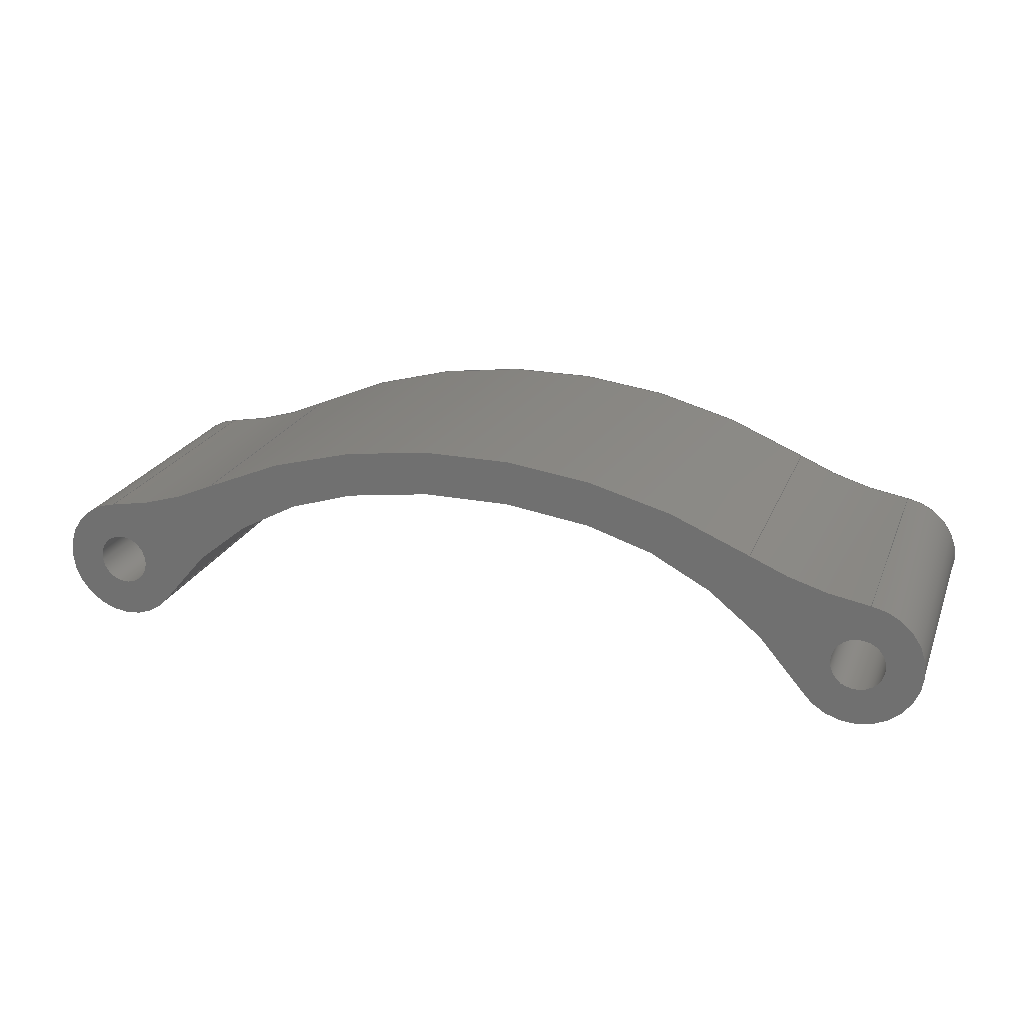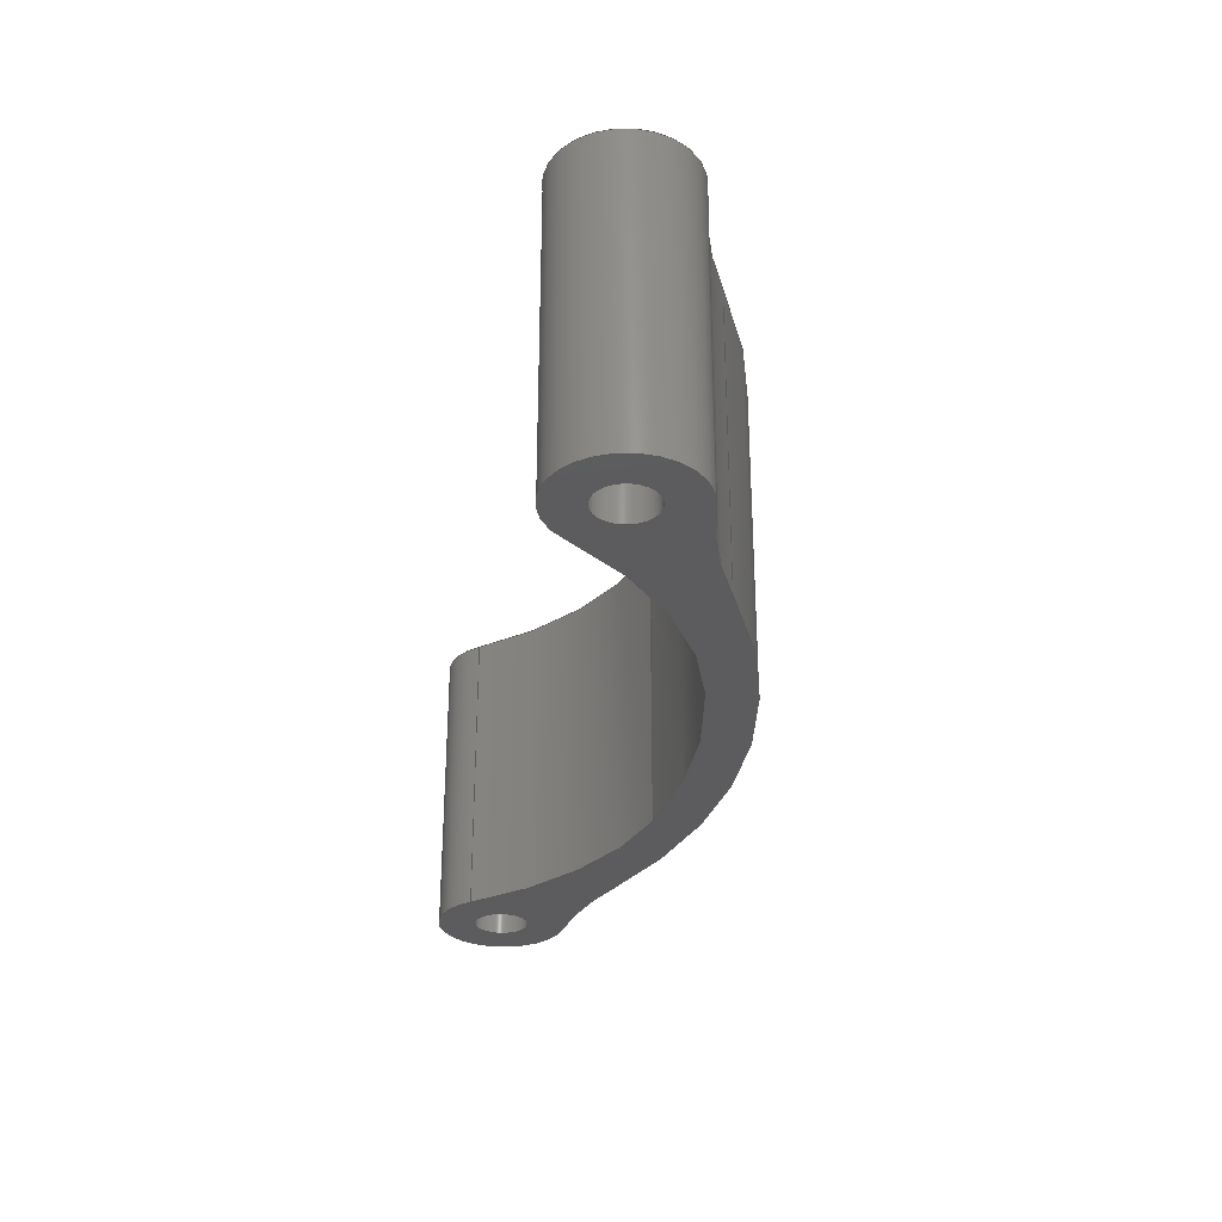
<metadata>
{"format":"step","ext":"stp","renderer":"f3d","projection":"perspective","resolution":1024,"background":"white","views":[{"elev":22.3,"azim":18.4,"up":"+Y"},{"elev":-29.9,"azim":81.2,"up":"+Z"}]}
</metadata>
<code>
ISO-10303-21;
DATA;
#1=MECHANICAL_DESIGN_GEOMETRIC_PRESENTATION_REPRESENTATION('',(#4),#409);
#2=SHAPE_REPRESENTATION_RELATIONSHIP('SRR','None',#416,#3);
#3=ADVANCED_BREP_SHAPE_REPRESENTATION('',(#5),#408);
#4=STYLED_ITEM('',(#425),#5);
#5=MANIFOLD_SOLID_BREP('Solid1',#212);
#6=FACE_BOUND('',#35,.T.);
#7=FACE_BOUND('',#36,.T.);
#8=FACE_BOUND('',#38,.T.);
#9=FACE_BOUND('',#39,.T.);
#10=PLANE('',#265);
#11=PLANE('',#266);
#12=FACE_OUTER_BOUND('',#24,.T.);
#13=FACE_OUTER_BOUND('',#25,.T.);
#14=FACE_OUTER_BOUND('',#26,.T.);
#15=FACE_OUTER_BOUND('',#27,.T.);
#16=FACE_OUTER_BOUND('',#28,.T.);
#17=FACE_OUTER_BOUND('',#29,.T.);
#18=FACE_OUTER_BOUND('',#30,.T.);
#19=FACE_OUTER_BOUND('',#31,.T.);
#20=FACE_OUTER_BOUND('',#32,.T.);
#21=FACE_OUTER_BOUND('',#33,.T.);
#22=FACE_OUTER_BOUND('',#34,.T.);
#23=FACE_OUTER_BOUND('',#37,.T.);
#24=EDGE_LOOP('',(#130,#131,#132,#133));
#25=EDGE_LOOP('',(#134,#135,#136,#137));
#26=EDGE_LOOP('',(#138,#139,#140,#141));
#27=EDGE_LOOP('',(#142,#143,#144,#145));
#28=EDGE_LOOP('',(#146,#147,#148,#149));
#29=EDGE_LOOP('',(#150,#151,#152,#153));
#30=EDGE_LOOP('',(#154,#155,#156,#157));
#31=EDGE_LOOP('',(#158,#159,#160,#161));
#32=EDGE_LOOP('',(#162,#163,#164,#165));
#33=EDGE_LOOP('',(#166,#167,#168,#169));
#34=EDGE_LOOP('',(#170,#171,#172,#173,#174,#175,#176,#177));
#35=EDGE_LOOP('',(#178));
#36=EDGE_LOOP('',(#179));
#37=EDGE_LOOP('',(#180,#181,#182,#183,#184,#185,#186,#187));
#38=EDGE_LOOP('',(#188));
#39=EDGE_LOOP('',(#189));
#40=LINE('',#349,#50);
#41=LINE('',#352,#51);
#42=LINE('',#357,#52);
#43=LINE('',#364,#53);
#44=LINE('',#367,#54);
#45=LINE('',#376,#55);
#46=LINE('',#379,#56);
#47=LINE('',#387,#57);
#48=LINE('',#396,#58);
#49=LINE('',#402,#59);
#50=VECTOR('',#273,10);
#51=VECTOR('',#276,10);
#52=VECTOR('',#281,10);
#53=VECTOR('',#288,10);
#54=VECTOR('',#291,10);
#55=VECTOR('',#302,10);
#56=VECTOR('',#305,10);
#57=VECTOR('',#316,10);
#58=VECTOR('',#329,0.75);
#59=VECTOR('',#336,0.75);
#60=CIRCLE('',#236,10);
#61=CIRCLE('',#237,10);
#62=CIRCLE('',#239,1.75);
#63=CIRCLE('',#240,1.75);
#64=CIRCLE('',#242,10);
#65=CIRCLE('',#243,10);
#66=CIRCLE('',#245,16.52);
#67=CIRCLE('',#246,16.52);
#68=CIRCLE('',#248,10);
#69=CIRCLE('',#249,10);
#70=CIRCLE('',#251,1.75);
#71=CIRCLE('',#252,1.75);
#72=CIRCLE('',#254,10);
#73=CIRCLE('',#255,10);
#74=CIRCLE('',#257,17.73);
#75=CIRCLE('',#258,17.73);
#76=CIRCLE('',#260,0.75);
#77=CIRCLE('',#261,0.75);
#78=CIRCLE('',#263,0.75);
#79=CIRCLE('',#264,0.75);
#80=VERTEX_POINT('',#345);
#81=VERTEX_POINT('',#346);
#82=VERTEX_POINT('',#348);
#83=VERTEX_POINT('',#350);
#84=VERTEX_POINT('',#354);
#85=VERTEX_POINT('',#356);
#86=VERTEX_POINT('',#360);
#87=VERTEX_POINT('',#361);
#88=VERTEX_POINT('',#363);
#89=VERTEX_POINT('',#365);
#90=VERTEX_POINT('',#372);
#91=VERTEX_POINT('',#373);
#92=VERTEX_POINT('',#375);
#93=VERTEX_POINT('',#377);
#94=VERTEX_POINT('',#384);
#95=VERTEX_POINT('',#386);
#96=VERTEX_POINT('',#393);
#97=VERTEX_POINT('',#395);
#98=VERTEX_POINT('',#399);
#99=VERTEX_POINT('',#401);
#100=EDGE_CURVE('',#80,#81,#60,.T.);
#101=EDGE_CURVE('',#81,#82,#40,.T.);
#102=EDGE_CURVE('',#82,#83,#61,.T.);
#103=EDGE_CURVE('',#83,#80,#41,.T.);
#104=EDGE_CURVE('',#84,#81,#62,.T.);
#105=EDGE_CURVE('',#85,#84,#42,.T.);
#106=EDGE_CURVE('',#82,#85,#63,.T.);
#107=EDGE_CURVE('',#86,#87,#64,.T.);
#108=EDGE_CURVE('',#87,#88,#43,.T.);
#109=EDGE_CURVE('',#88,#89,#65,.T.);
#110=EDGE_CURVE('',#89,#86,#44,.T.);
#111=EDGE_CURVE('',#88,#83,#66,.T.);
#112=EDGE_CURVE('',#80,#87,#67,.T.);
#113=EDGE_CURVE('',#90,#91,#68,.T.);
#114=EDGE_CURVE('',#91,#92,#45,.T.);
#115=EDGE_CURVE('',#92,#93,#69,.T.);
#116=EDGE_CURVE('',#93,#90,#46,.T.);
#117=EDGE_CURVE('',#92,#89,#70,.T.);
#118=EDGE_CURVE('',#86,#91,#71,.T.);
#119=EDGE_CURVE('',#84,#94,#72,.T.);
#120=EDGE_CURVE('',#94,#95,#47,.T.);
#121=EDGE_CURVE('',#95,#85,#73,.T.);
#122=EDGE_CURVE('',#95,#93,#74,.T.);
#123=EDGE_CURVE('',#90,#94,#75,.T.);
#124=EDGE_CURVE('',#96,#96,#76,.T.);
#125=EDGE_CURVE('',#96,#97,#48,.T.);
#126=EDGE_CURVE('',#97,#97,#77,.T.);
#127=EDGE_CURVE('',#98,#98,#78,.T.);
#128=EDGE_CURVE('',#98,#99,#49,.T.);
#129=EDGE_CURVE('',#99,#99,#79,.T.);
#130=ORIENTED_EDGE('',*,*,#100,.T.);
#131=ORIENTED_EDGE('',*,*,#101,.T.);
#132=ORIENTED_EDGE('',*,*,#102,.T.);
#133=ORIENTED_EDGE('',*,*,#103,.T.);
#134=ORIENTED_EDGE('',*,*,#101,.F.);
#135=ORIENTED_EDGE('',*,*,#104,.F.);
#136=ORIENTED_EDGE('',*,*,#105,.F.);
#137=ORIENTED_EDGE('',*,*,#106,.F.);
#138=ORIENTED_EDGE('',*,*,#107,.T.);
#139=ORIENTED_EDGE('',*,*,#108,.T.);
#140=ORIENTED_EDGE('',*,*,#109,.T.);
#141=ORIENTED_EDGE('',*,*,#110,.T.);
#142=ORIENTED_EDGE('',*,*,#103,.F.);
#143=ORIENTED_EDGE('',*,*,#111,.F.);
#144=ORIENTED_EDGE('',*,*,#108,.F.);
#145=ORIENTED_EDGE('',*,*,#112,.F.);
#146=ORIENTED_EDGE('',*,*,#113,.T.);
#147=ORIENTED_EDGE('',*,*,#114,.T.);
#148=ORIENTED_EDGE('',*,*,#115,.T.);
#149=ORIENTED_EDGE('',*,*,#116,.T.);
#150=ORIENTED_EDGE('',*,*,#110,.F.);
#151=ORIENTED_EDGE('',*,*,#117,.F.);
#152=ORIENTED_EDGE('',*,*,#114,.F.);
#153=ORIENTED_EDGE('',*,*,#118,.F.);
#154=ORIENTED_EDGE('',*,*,#119,.T.);
#155=ORIENTED_EDGE('',*,*,#120,.T.);
#156=ORIENTED_EDGE('',*,*,#121,.T.);
#157=ORIENTED_EDGE('',*,*,#105,.T.);
#158=ORIENTED_EDGE('',*,*,#116,.F.);
#159=ORIENTED_EDGE('',*,*,#122,.F.);
#160=ORIENTED_EDGE('',*,*,#120,.F.);
#161=ORIENTED_EDGE('',*,*,#123,.F.);
#162=ORIENTED_EDGE('',*,*,#124,.F.);
#163=ORIENTED_EDGE('',*,*,#125,.T.);
#164=ORIENTED_EDGE('',*,*,#126,.F.);
#165=ORIENTED_EDGE('',*,*,#125,.F.);
#166=ORIENTED_EDGE('',*,*,#127,.F.);
#167=ORIENTED_EDGE('',*,*,#128,.T.);
#168=ORIENTED_EDGE('',*,*,#129,.F.);
#169=ORIENTED_EDGE('',*,*,#128,.F.);
#170=ORIENTED_EDGE('',*,*,#123,.T.);
#171=ORIENTED_EDGE('',*,*,#119,.F.);
#172=ORIENTED_EDGE('',*,*,#104,.T.);
#173=ORIENTED_EDGE('',*,*,#100,.F.);
#174=ORIENTED_EDGE('',*,*,#112,.T.);
#175=ORIENTED_EDGE('',*,*,#107,.F.);
#176=ORIENTED_EDGE('',*,*,#118,.T.);
#177=ORIENTED_EDGE('',*,*,#113,.F.);
#178=ORIENTED_EDGE('',*,*,#129,.T.);
#179=ORIENTED_EDGE('',*,*,#126,.T.);
#180=ORIENTED_EDGE('',*,*,#122,.T.);
#181=ORIENTED_EDGE('',*,*,#115,.F.);
#182=ORIENTED_EDGE('',*,*,#117,.T.);
#183=ORIENTED_EDGE('',*,*,#109,.F.);
#184=ORIENTED_EDGE('',*,*,#111,.T.);
#185=ORIENTED_EDGE('',*,*,#102,.F.);
#186=ORIENTED_EDGE('',*,*,#106,.T.);
#187=ORIENTED_EDGE('',*,*,#121,.F.);
#188=ORIENTED_EDGE('',*,*,#127,.T.);
#189=ORIENTED_EDGE('',*,*,#124,.T.);
#190=CYLINDRICAL_SURFACE('',#235,10);
#191=CYLINDRICAL_SURFACE('',#238,1.75);
#192=CYLINDRICAL_SURFACE('',#241,10);
#193=CYLINDRICAL_SURFACE('',#244,16.52);
#194=CYLINDRICAL_SURFACE('',#247,10);
#195=CYLINDRICAL_SURFACE('',#250,1.75);
#196=CYLINDRICAL_SURFACE('',#253,10);
#197=CYLINDRICAL_SURFACE('',#256,17.73);
#198=CYLINDRICAL_SURFACE('',#259,0.75);
#199=CYLINDRICAL_SURFACE('',#262,0.75);
#200=ADVANCED_FACE('',(#12),#190,.F.);
#201=ADVANCED_FACE('',(#13),#191,.T.);
#202=ADVANCED_FACE('',(#14),#192,.F.);
#203=ADVANCED_FACE('',(#15),#193,.F.);
#204=ADVANCED_FACE('',(#16),#194,.F.);
#205=ADVANCED_FACE('',(#17),#195,.T.);
#206=ADVANCED_FACE('',(#18),#196,.F.);
#207=ADVANCED_FACE('',(#19),#197,.T.);
#208=ADVANCED_FACE('',(#20),#198,.F.);
#209=ADVANCED_FACE('',(#21),#199,.F.);
#210=ADVANCED_FACE('',(#22,#6,#7),#10,.T.);
#211=ADVANCED_FACE('',(#23,#8,#9),#11,.F.);
#212=CLOSED_SHELL('',(#200,#201,#202,#203,#204,#205,#206,#207,#208,#209,
#210,#211));
#213=DERIVED_UNIT_ELEMENT(#216,1);
#214=DERIVED_UNIT_ELEMENT(#411,-3);
#215=DIMENSIONAL_EXPONENTS(0,1,0,0,0,0,0);
#216=(
CONVERSION_BASED_UNIT('gram',#218)
MASS_UNIT()
NAMED_UNIT(#215)
);
#217=(
MASS_UNIT()
NAMED_UNIT(*)
SI_UNIT(.KILO.,.GRAM.)
);
#218=MASS_MEASURE_WITH_UNIT(MASS_MEASURE(0.001),#217);
#219=DERIVED_UNIT((#213,#214));
#220=MEASURE_REPRESENTATION_ITEM('density measure',
POSITIVE_RATIO_MEASURE(1),#219);
#221=PROPERTY_DEFINITION_REPRESENTATION(#226,#223);
#222=PROPERTY_DEFINITION_REPRESENTATION(#227,#224);
#223=REPRESENTATION('material name',(#225),#408);
#224=REPRESENTATION('density',(#220),#408);
#225=DESCRIPTIVE_REPRESENTATION_ITEM('Generic','Generic');
#226=PROPERTY_DEFINITION('material property','material name',#418);
#227=PROPERTY_DEFINITION('material property','density of part',#418);
#228=DATE_TIME_ROLE('creation_date');
#229=APPLIED_DATE_AND_TIME_ASSIGNMENT(#230,#228,(#418));
#230=DATE_AND_TIME(#231,#232);
#231=CALENDAR_DATE(2024,11,7);
#232=LOCAL_TIME(0,0,0,#233);
#233=COORDINATED_UNIVERSAL_TIME_OFFSET(0,0,.BEHIND.);
#234=AXIS2_PLACEMENT_3D('',#343,#267,#268);
#235=AXIS2_PLACEMENT_3D('',#344,#269,#270);
#236=AXIS2_PLACEMENT_3D('',#347,#271,#272);
#237=AXIS2_PLACEMENT_3D('',#351,#274,#275);
#238=AXIS2_PLACEMENT_3D('',#353,#277,#278);
#239=AXIS2_PLACEMENT_3D('',#355,#279,#280);
#240=AXIS2_PLACEMENT_3D('',#358,#282,#283);
#241=AXIS2_PLACEMENT_3D('',#359,#284,#285);
#242=AXIS2_PLACEMENT_3D('',#362,#286,#287);
#243=AXIS2_PLACEMENT_3D('',#366,#289,#290);
#244=AXIS2_PLACEMENT_3D('',#368,#292,#293);
#245=AXIS2_PLACEMENT_3D('',#369,#294,#295);
#246=AXIS2_PLACEMENT_3D('',#370,#296,#297);
#247=AXIS2_PLACEMENT_3D('',#371,#298,#299);
#248=AXIS2_PLACEMENT_3D('',#374,#300,#301);
#249=AXIS2_PLACEMENT_3D('',#378,#303,#304);
#250=AXIS2_PLACEMENT_3D('',#380,#306,#307);
#251=AXIS2_PLACEMENT_3D('',#381,#308,#309);
#252=AXIS2_PLACEMENT_3D('',#382,#310,#311);
#253=AXIS2_PLACEMENT_3D('',#383,#312,#313);
#254=AXIS2_PLACEMENT_3D('',#385,#314,#315);
#255=AXIS2_PLACEMENT_3D('',#388,#317,#318);
#256=AXIS2_PLACEMENT_3D('',#389,#319,#320);
#257=AXIS2_PLACEMENT_3D('',#390,#321,#322);
#258=AXIS2_PLACEMENT_3D('',#391,#323,#324);
#259=AXIS2_PLACEMENT_3D('',#392,#325,#326);
#260=AXIS2_PLACEMENT_3D('',#394,#327,#328);
#261=AXIS2_PLACEMENT_3D('',#397,#330,#331);
#262=AXIS2_PLACEMENT_3D('',#398,#332,#333);
#263=AXIS2_PLACEMENT_3D('',#400,#334,#335);
#264=AXIS2_PLACEMENT_3D('',#403,#337,#338);
#265=AXIS2_PLACEMENT_3D('',#404,#339,#340);
#266=AXIS2_PLACEMENT_3D('',#405,#341,#342);
#267=DIRECTION('axis',(0,0,1));
#268=DIRECTION('refdir',(1,0,0));
#269=DIRECTION('center_axis',(0,0,-1));
#270=DIRECTION('ref_axis',(-0.5532,0.8331,0));
#271=DIRECTION('center_axis',(0,0,1));
#272=DIRECTION('ref_axis',(-0.5532,0.8331,0));
#273=DIRECTION('',(0,0,-1));
#274=DIRECTION('center_axis',(0,0,-1));
#275=DIRECTION('ref_axis',(-0.5532,0.8331,0));
#276=DIRECTION('',(0,0,1));
#277=DIRECTION('center_axis',(0,0,-1));
#278=DIRECTION('ref_axis',(-0.8577,-0.5141,0));
#279=DIRECTION('center_axis',(0,0,1));
#280=DIRECTION('ref_axis',(1,0,0));
#281=DIRECTION('',(0,0,1));
#282=DIRECTION('center_axis',(0,0,-1));
#283=DIRECTION('ref_axis',(1,0,0));
#284=DIRECTION('center_axis',(0,0,-1));
#285=DIRECTION('ref_axis',(0.5532,0.8331,0));
#286=DIRECTION('center_axis',(0,0,1));
#287=DIRECTION('ref_axis',(0.5532,0.8331,0));
#288=DIRECTION('',(0,0,-1));
#289=DIRECTION('center_axis',(0,0,-1));
#290=DIRECTION('ref_axis',(0.5532,0.8331,0));
#291=DIRECTION('',(0,0,1));
#292=DIRECTION('center_axis',(0,0,-1));
#293=DIRECTION('ref_axis',(-0.5645,-0.8255,0));
#294=DIRECTION('center_axis',(0,0,1));
#295=DIRECTION('ref_axis',(-0.5645,-0.8255,0));
#296=DIRECTION('center_axis',(0,0,-1));
#297=DIRECTION('ref_axis',(-0.5645,-0.8255,0));
#298=DIRECTION('center_axis',(0,0,-1));
#299=DIRECTION('ref_axis',(-0.2884,-0.9575,0));
#300=DIRECTION('center_axis',(0,0,1));
#301=DIRECTION('ref_axis',(-0.2884,-0.9575,0));
#302=DIRECTION('',(0,0,-1));
#303=DIRECTION('center_axis',(0,0,-1));
#304=DIRECTION('ref_axis',(-0.2884,-0.9575,0));
#305=DIRECTION('',(0,0,1));
#306=DIRECTION('center_axis',(0,0,-1));
#307=DIRECTION('ref_axis',(1,0,0));
#308=DIRECTION('center_axis',(0,0,-1));
#309=DIRECTION('ref_axis',(1,0,0));
#310=DIRECTION('center_axis',(0,0,1));
#311=DIRECTION('ref_axis',(1,0,0));
#312=DIRECTION('center_axis',(0,0,-1));
#313=DIRECTION('ref_axis',(0.2884,-0.9575,0));
#314=DIRECTION('center_axis',(0,0,1));
#315=DIRECTION('ref_axis',(0.2884,-0.9575,0));
#316=DIRECTION('',(0,0,-1));
#317=DIRECTION('center_axis',(0,0,-1));
#318=DIRECTION('ref_axis',(0.2884,-0.9575,0));
#319=DIRECTION('center_axis',(0,0,-1));
#320=DIRECTION('ref_axis',(0.5672,0.8236,0));
#321=DIRECTION('center_axis',(0,0,-1));
#322=DIRECTION('ref_axis',(0.5672,0.8236,0));
#323=DIRECTION('center_axis',(0,0,1));
#324=DIRECTION('ref_axis',(0.5672,0.8236,0));
#325=DIRECTION('center_axis',(0,0,-1));
#326=DIRECTION('ref_axis',(-1,0,0));
#327=DIRECTION('center_axis',(0,0,1));
#328=DIRECTION('ref_axis',(-1,0,0));
#329=DIRECTION('',(0,0,1));
#330=DIRECTION('center_axis',(0,0,-1));
#331=DIRECTION('ref_axis',(-1,0,0));
#332=DIRECTION('center_axis',(0,0,-1));
#333=DIRECTION('ref_axis',(-1,0,0));
#334=DIRECTION('center_axis',(0,0,1));
#335=DIRECTION('ref_axis',(-1,0,0));
#336=DIRECTION('',(0,0,1));
#337=DIRECTION('center_axis',(0,0,-1));
#338=DIRECTION('ref_axis',(-1,0,0));
#339=DIRECTION('center_axis',(0,0,1));
#340=DIRECTION('ref_axis',(1,0,0));
#341=DIRECTION('center_axis',(0,0,1));
#342=DIRECTION('ref_axis',(1,0,0));
#343=CARTESIAN_POINT('',(0,0,0));
#344=CARTESIAN_POINT('Origin',(-1.381,-6.748,0));
#345=CARTESIAN_POINT('',(-3.497,3.026,0));
#346=CARTESIAN_POINT('',(-9.567,-1.005,0));
#347=CARTESIAN_POINT('Origin',(-1.381,-6.748,0));
#348=CARTESIAN_POINT('',(-9.567,-1.005,-8));
#349=CARTESIAN_POINT('',(-9.567,-1.005,0));
#350=CARTESIAN_POINT('',(-3.497,3.026,-8));
#351=CARTESIAN_POINT('Origin',(-1.381,-6.748,-8));
#352=CARTESIAN_POINT('',(-3.497,3.026,0));
#353=CARTESIAN_POINT('Origin',(-11,-1.347e-15,0));
#354=CARTESIAN_POINT('',(-11.21,1.737,0));
#355=CARTESIAN_POINT('Origin',(-11,-1.347e-15,0));
#356=CARTESIAN_POINT('',(-11.21,1.737,-8));
#357=CARTESIAN_POINT('',(-11.21,1.737,0));
#358=CARTESIAN_POINT('Origin',(-11,-1.347e-15,-8));
#359=CARTESIAN_POINT('Origin',(1.381,-6.748,0));
#360=CARTESIAN_POINT('',(9.567,-1.005,0));
#361=CARTESIAN_POINT('',(3.497,3.026,0));
#362=CARTESIAN_POINT('Origin',(1.381,-6.748,0));
#363=CARTESIAN_POINT('',(3.497,3.026,-8));
#364=CARTESIAN_POINT('',(3.497,3.026,0));
#365=CARTESIAN_POINT('',(9.567,-1.005,-8));
#366=CARTESIAN_POINT('Origin',(1.381,-6.748,-8));
#367=CARTESIAN_POINT('',(9.567,-1.005,0));
#368=CARTESIAN_POINT('Origin',(1.11e-15,-13.12,0));
#369=CARTESIAN_POINT('Origin',(1.11e-15,-13.12,-8));
#370=CARTESIAN_POINT('Origin',(1.11e-15,-13.12,0));
#371=CARTESIAN_POINT('Origin',(12.42,11.66,0));
#372=CARTESIAN_POINT('',(7.938,2.723,0));
#373=CARTESIAN_POINT('',(11.21,1.737,0));
#374=CARTESIAN_POINT('Origin',(12.42,11.66,0));
#375=CARTESIAN_POINT('',(11.21,1.737,-8));
#376=CARTESIAN_POINT('',(11.21,1.737,0));
#377=CARTESIAN_POINT('',(7.938,2.723,-8));
#378=CARTESIAN_POINT('Origin',(12.42,11.66,-8));
#379=CARTESIAN_POINT('',(7.938,2.723,0));
#380=CARTESIAN_POINT('Origin',(11,0,0));
#381=CARTESIAN_POINT('Origin',(11,0,-8));
#382=CARTESIAN_POINT('Origin',(11,0,0));
#383=CARTESIAN_POINT('Origin',(-12.42,11.66,0));
#384=CARTESIAN_POINT('',(-7.938,2.723,0));
#385=CARTESIAN_POINT('Origin',(-12.42,11.66,0));
#386=CARTESIAN_POINT('',(-7.938,2.723,-8));
#387=CARTESIAN_POINT('',(-7.938,2.723,0));
#388=CARTESIAN_POINT('Origin',(-12.42,11.66,-8));
#389=CARTESIAN_POINT('Origin',(1.11e-15,-13.12,0));
#390=CARTESIAN_POINT('Origin',(1.11e-15,-13.12,-8));
#391=CARTESIAN_POINT('Origin',(1.11e-15,-13.12,0));
#392=CARTESIAN_POINT('Origin',(-11,-1.347e-15,0));
#393=CARTESIAN_POINT('',(-10.25,-1.439e-15,-8));
#394=CARTESIAN_POINT('Origin',(-11,-1.347e-15,-8));
#395=CARTESIAN_POINT('',(-10.25,-1.439e-15,0));
#396=CARTESIAN_POINT('',(-10.25,-1.439e-15,0));
#397=CARTESIAN_POINT('Origin',(-11,-1.347e-15,0));
#398=CARTESIAN_POINT('Origin',(11,0,0));
#399=CARTESIAN_POINT('',(11.75,0,-8));
#400=CARTESIAN_POINT('Origin',(11,0,-8));
#401=CARTESIAN_POINT('',(11.75,9.185e-17,0));
#402=CARTESIAN_POINT('',(11.75,-9.185e-17,0));
#403=CARTESIAN_POINT('Origin',(11,0,0));
#404=CARTESIAN_POINT('Origin',(0,1.425,0));
#405=CARTESIAN_POINT('Origin',(0,1.425,-8));
#406=UNCERTAINTY_MEASURE_WITH_UNIT(LENGTH_MEASURE(0.01),#410,
'DISTANCE_ACCURACY_VALUE',
'Maximum model space distance between geometric entities at asserted c
onnectivities');
#407=UNCERTAINTY_MEASURE_WITH_UNIT(LENGTH_MEASURE(0.01),#410,
'DISTANCE_ACCURACY_VALUE',
'Maximum model space distance between geometric entities at asserted c
onnectivities');
#408=(
GEOMETRIC_REPRESENTATION_CONTEXT(3)
GLOBAL_UNCERTAINTY_ASSIGNED_CONTEXT((#406))
GLOBAL_UNIT_ASSIGNED_CONTEXT((#410,#412,#413))
REPRESENTATION_CONTEXT('','3D')
);
#409=(
GEOMETRIC_REPRESENTATION_CONTEXT(3)
GLOBAL_UNCERTAINTY_ASSIGNED_CONTEXT((#407))
GLOBAL_UNIT_ASSIGNED_CONTEXT((#410,#412,#413))
REPRESENTATION_CONTEXT('','3D')
);
#410=(
LENGTH_UNIT()
NAMED_UNIT(*)
SI_UNIT(.MILLI.,.METRE.)
);
#411=(
LENGTH_UNIT()
NAMED_UNIT(*)
SI_UNIT(.CENTI.,.METRE.)
);
#412=(
NAMED_UNIT(*)
PLANE_ANGLE_UNIT()
SI_UNIT($,.RADIAN.)
);
#413=(
NAMED_UNIT(*)
SI_UNIT($,.STERADIAN.)
SOLID_ANGLE_UNIT()
);
#414=SHAPE_DEFINITION_REPRESENTATION(#415,#416);
#415=PRODUCT_DEFINITION_SHAPE('',$,#418);
#416=SHAPE_REPRESENTATION('',(#234),#408);
#417=PRODUCT_DEFINITION_CONTEXT('part definition',#422,'design');
#418=PRODUCT_DEFINITION('9-hump','9-hump(23)',#419,#417);
#419=PRODUCT_DEFINITION_FORMATION('',$,#424);
#420=PRODUCT_RELATED_PRODUCT_CATEGORY('9-hump(23)','9-hump(23)',(#424));
#421=APPLICATION_PROTOCOL_DEFINITION('international standard',
'automotive_design',2009,#422);
#422=APPLICATION_CONTEXT(
'Core Data for Automotive Mechanical Design Process');
#423=PRODUCT_CONTEXT('part definition',#422,'mechanical');
#424=PRODUCT('9-hump','9-hump(23)',$,(#423));
#425=PRESENTATION_STYLE_ASSIGNMENT((#426));
#426=SURFACE_STYLE_USAGE(.BOTH.,#429);
#427=SURFACE_STYLE_RENDERING_WITH_PROPERTIES($,#433,(#428));
#428=SURFACE_STYLE_TRANSPARENT(0);
#429=SURFACE_SIDE_STYLE('',(#430,#427));
#430=SURFACE_STYLE_FILL_AREA(#431);
#431=FILL_AREA_STYLE('',(#432));
#432=FILL_AREA_STYLE_COLOUR('',#433);
#433=COLOUR_RGB('',0.749,0.749,0.749);
ENDSEC;
END-ISO-10303-21;

</code>
